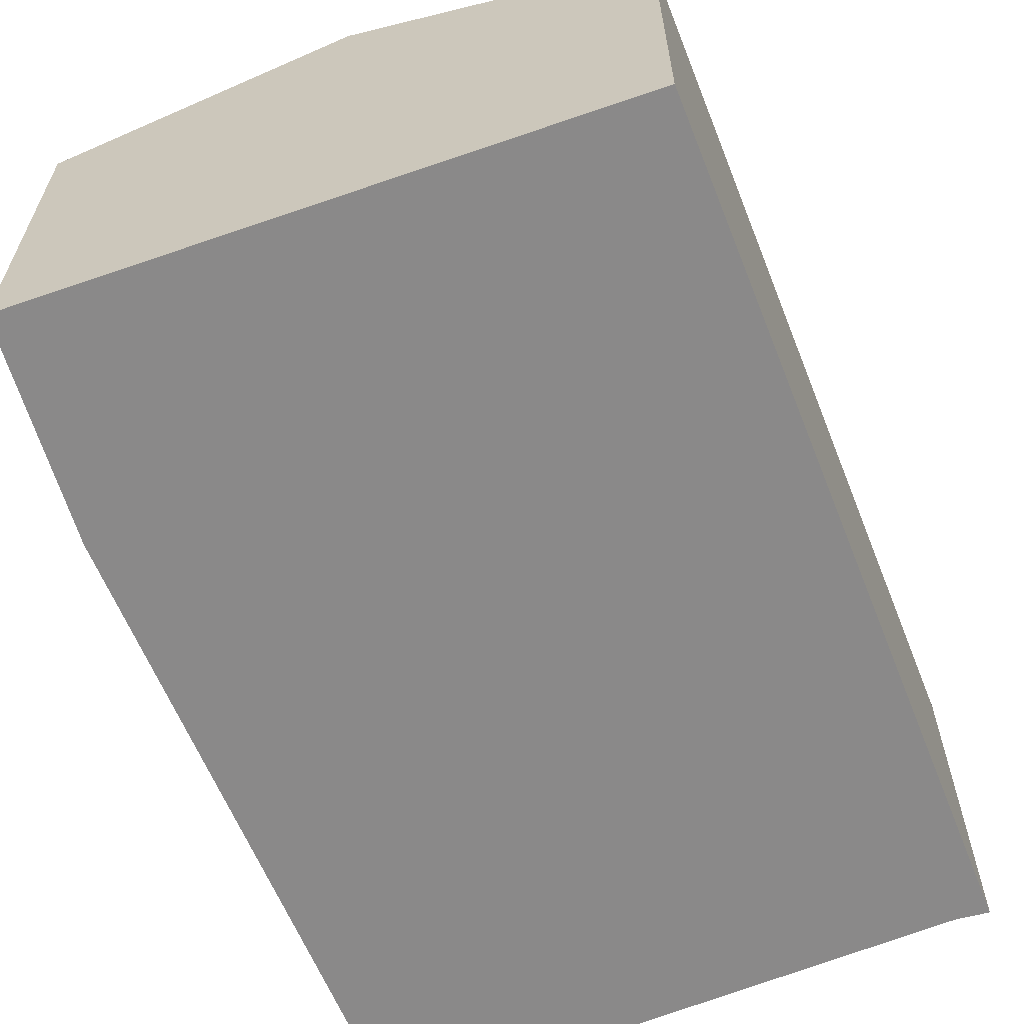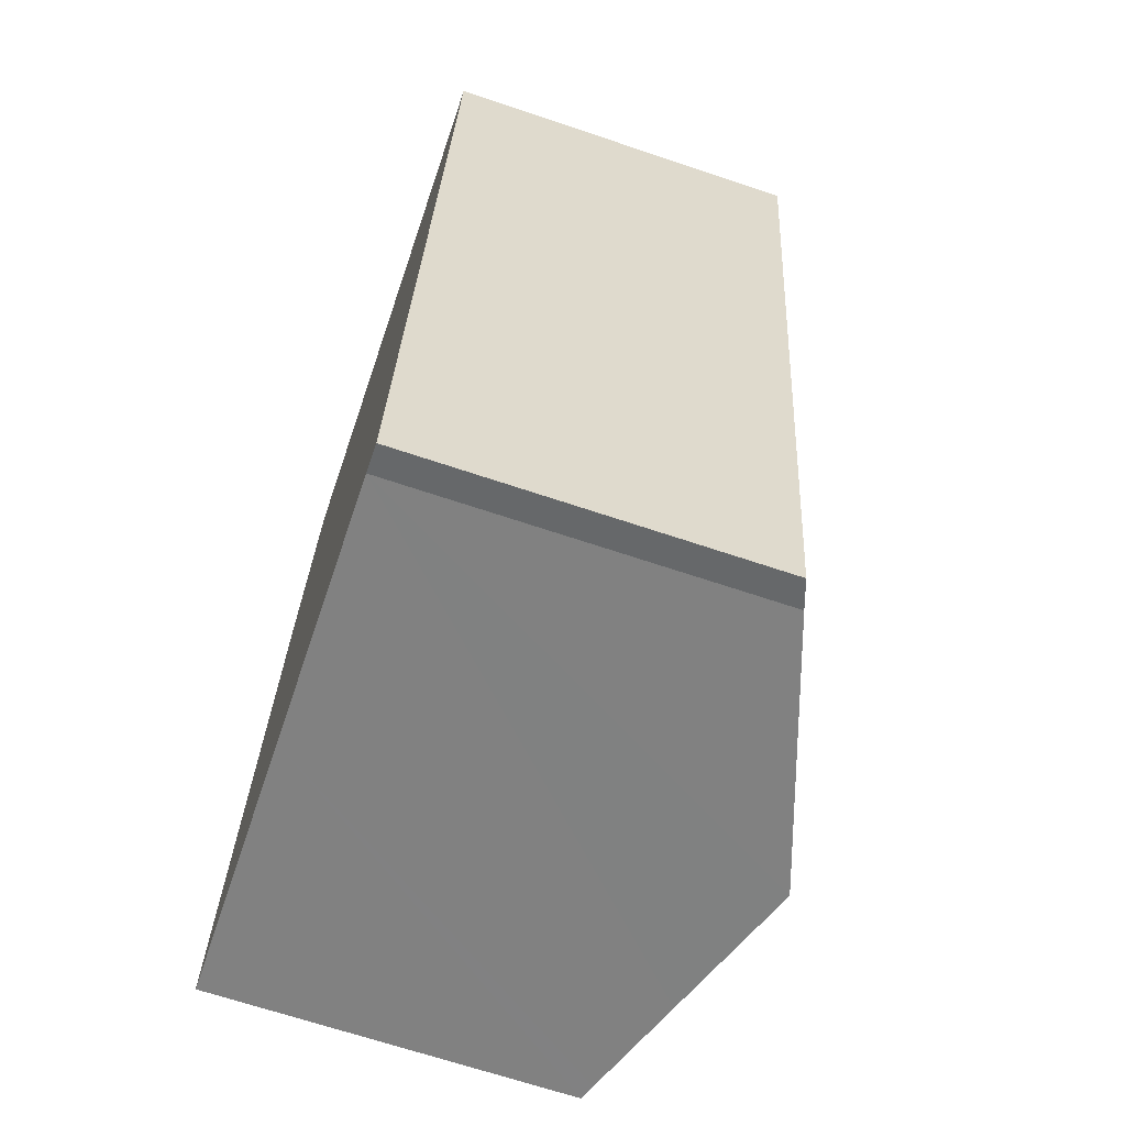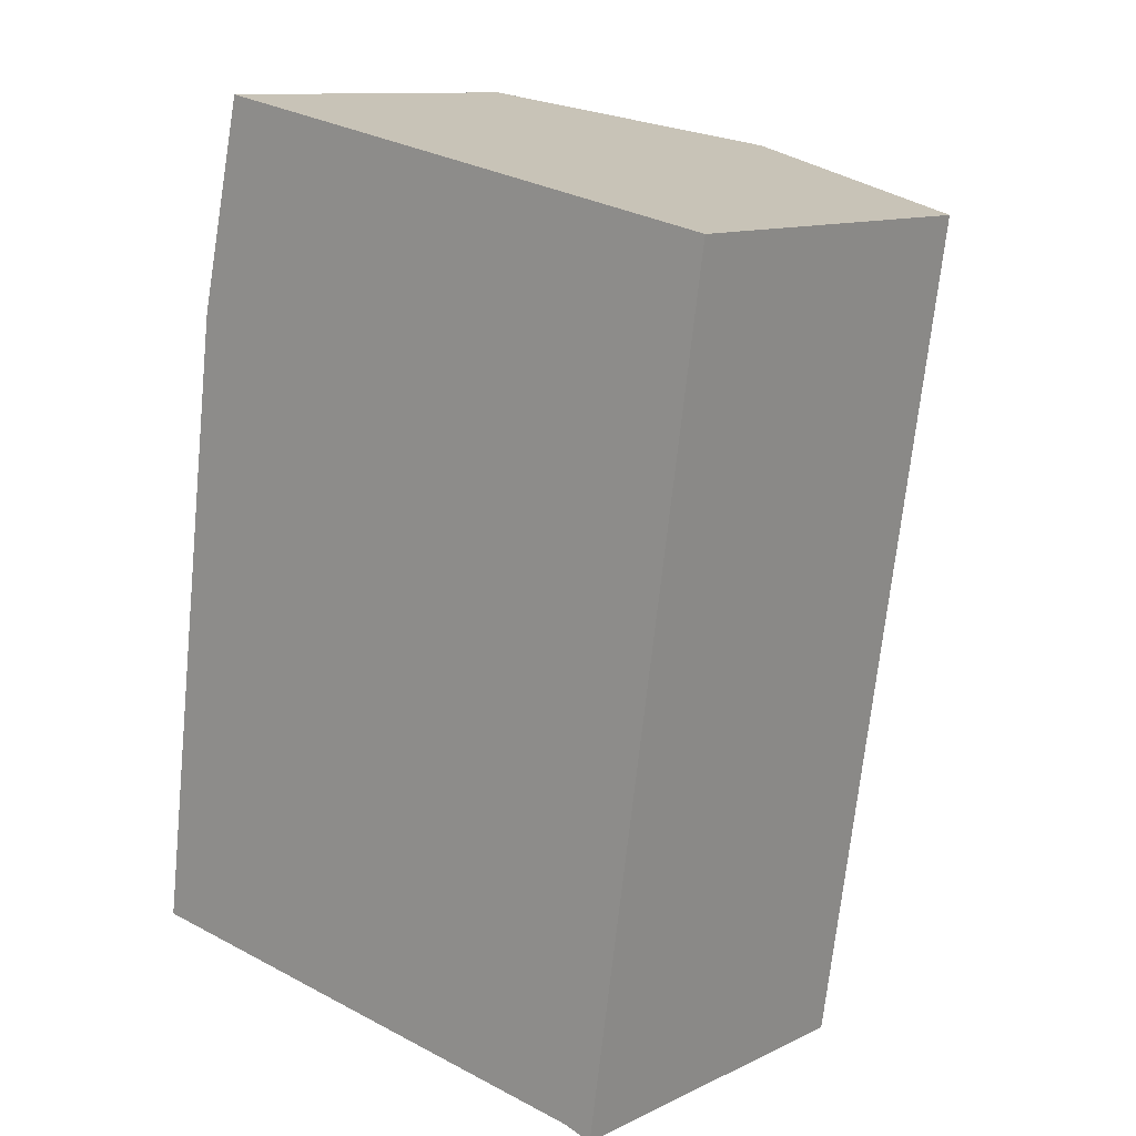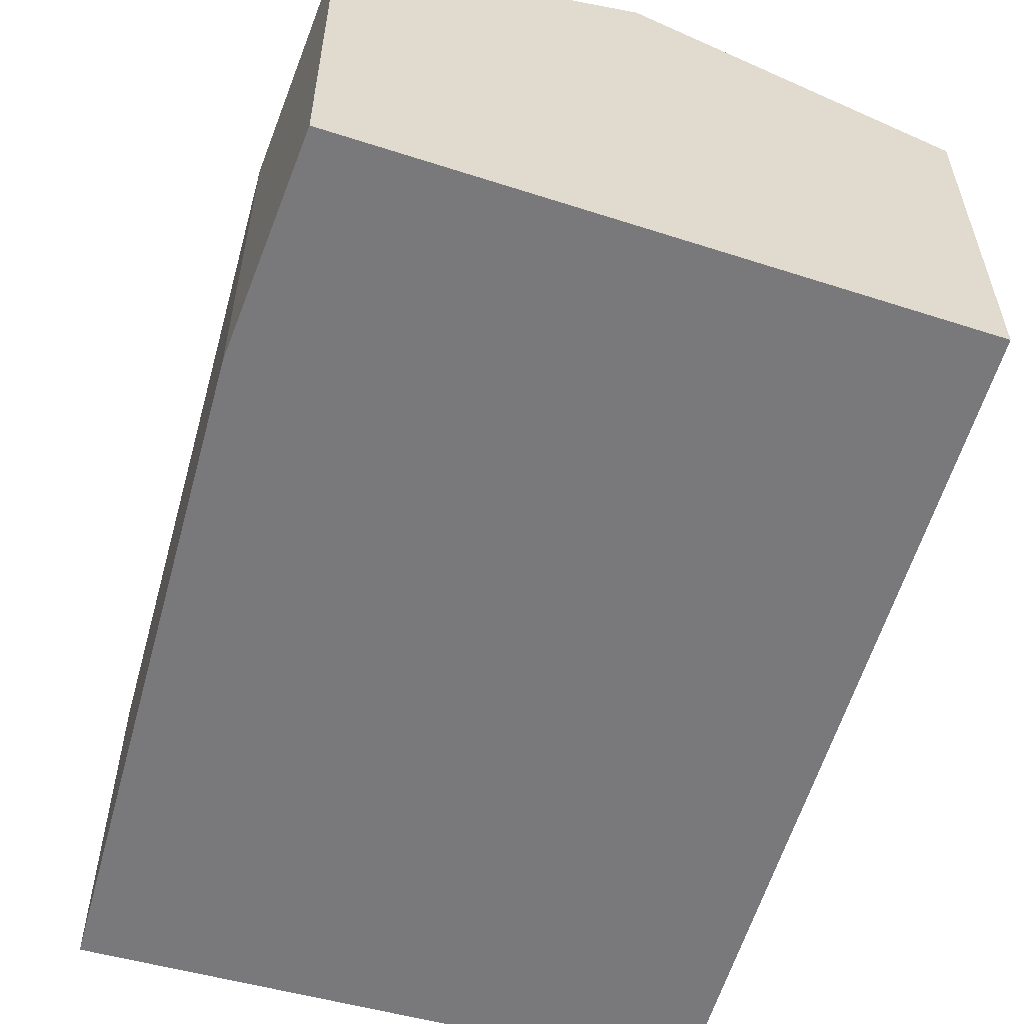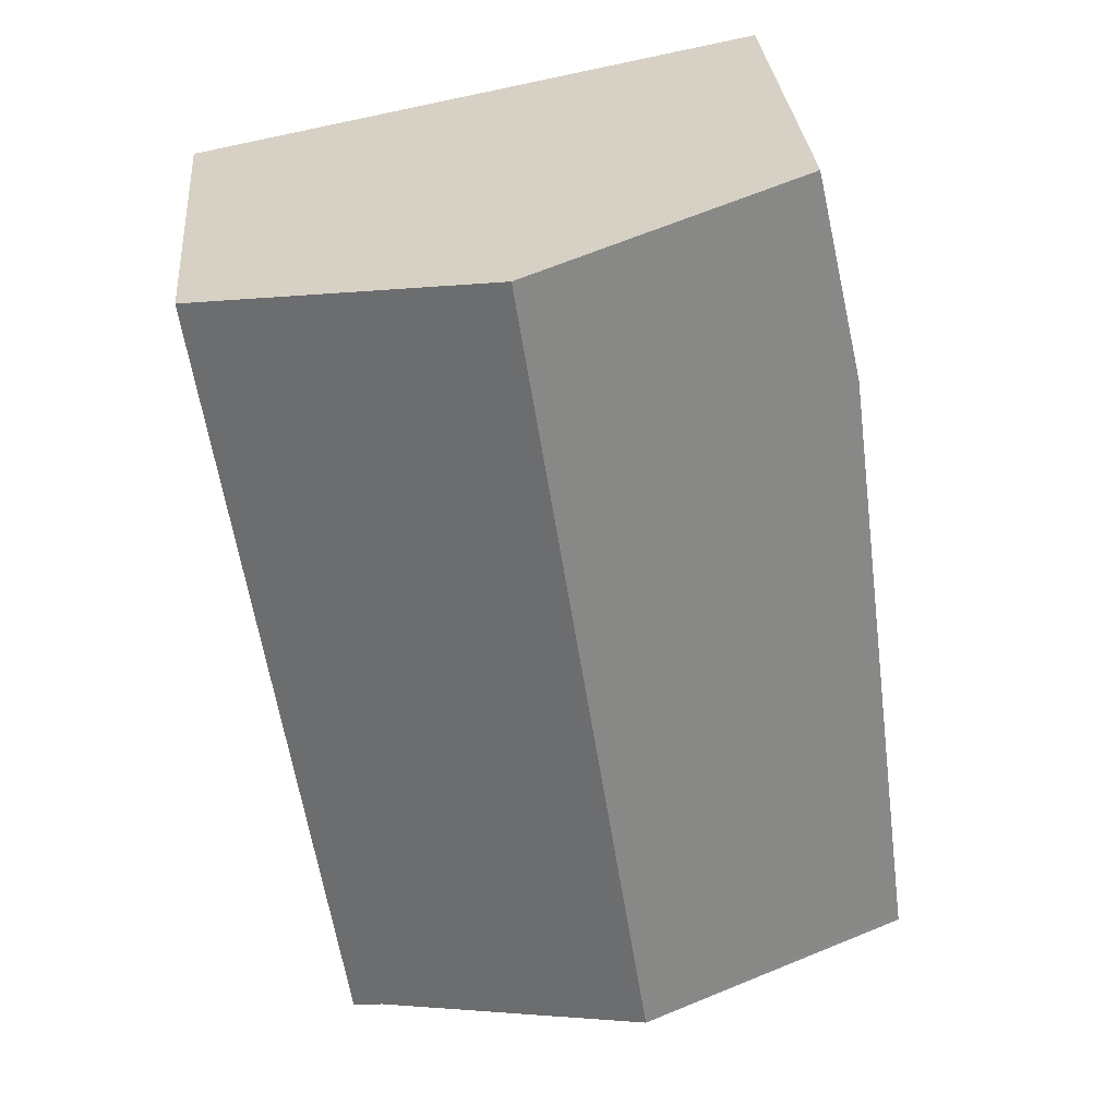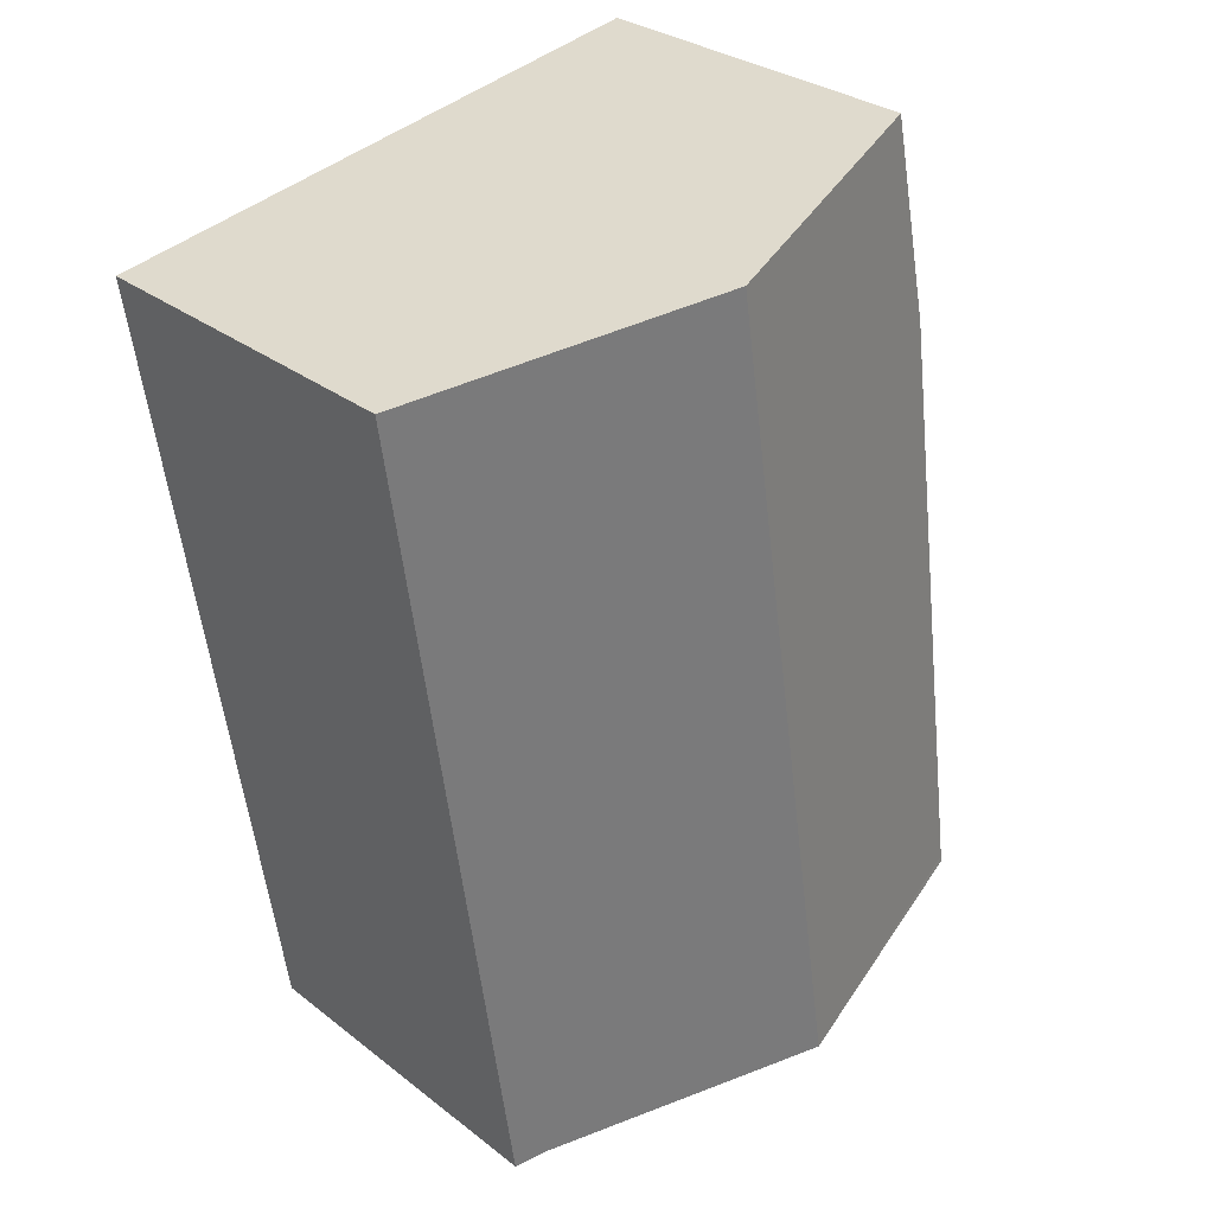
<metadata>
{"format":"obj","ext":"obj","renderer":"f3d","projection":"perspective","resolution":1024,"background":"white","views":[{"elev":-63.3,"azim":30.0,"up":"+Y"},{"elev":-67.8,"azim":71.4,"up":"+Z"},{"elev":11.5,"azim":41.3,"up":"+Z"},{"elev":-57.9,"azim":-7.8,"up":"+Y"},{"elev":30.8,"azim":175.1,"up":"+Z"},{"elev":29.8,"azim":138.4,"up":"+Z"}]}
</metadata>
<code>
v  3.323 3.749 6.445
v  4.456 3 -0.592
v  2.271 3.749 -0.302
v  4.698 2.916 -0.66
v  5.68 2.935 5.999
v  1.044 3.329 -0.138
v  0.008 2.97 0.058
v  0.139 3.019 -0.018
v  0 2.971 1.819e-16
v  0.672 2.926 5.159
v  1.072 2.971 6.871
v  4.456 3.625e-17 -0.592
v  4.698 4.041e-17 -0.66
v  2.271 1.849e-17 -0.302
v  0 0 0
v  1.044 8.45e-18 -0.138
v  0.139 1.102e-18 -0.018
v  0.672 -3.159e-16 5.159
v  0.008 -3.551e-18 0.058
v  1.072 -4.207e-16 6.871
v  3.323 -3.946e-16 6.445
v  5.68 -3.673e-16 5.999
g defaultobject
f 1 2 3
f 2 1 4
f 4 1 5
f 6 7 3
f 7 6 8
f 7 8 9
f 7 1 3
f 1 7 10
f 1 10 11
f 4 12 2
f 12 4 13
f 12 3 2
f 3 12 6
f 6 12 14
f 6 14 8
f 8 14 9
f 9 14 15
f 15 14 16
f 15 16 17
f 15 7 9
f 7 15 10
f 10 15 18
f 18 15 19
f 10 20 11
f 20 10 18
f 20 1 11
f 1 20 5
f 5 20 21
f 5 21 22
f 22 4 5
f 4 22 13
f 18 21 20
f 21 18 22
f 22 18 13
f 13 18 12
f 12 18 19
f 12 19 16
f 16 19 17
f 17 19 15
f 12 16 14

</code>
